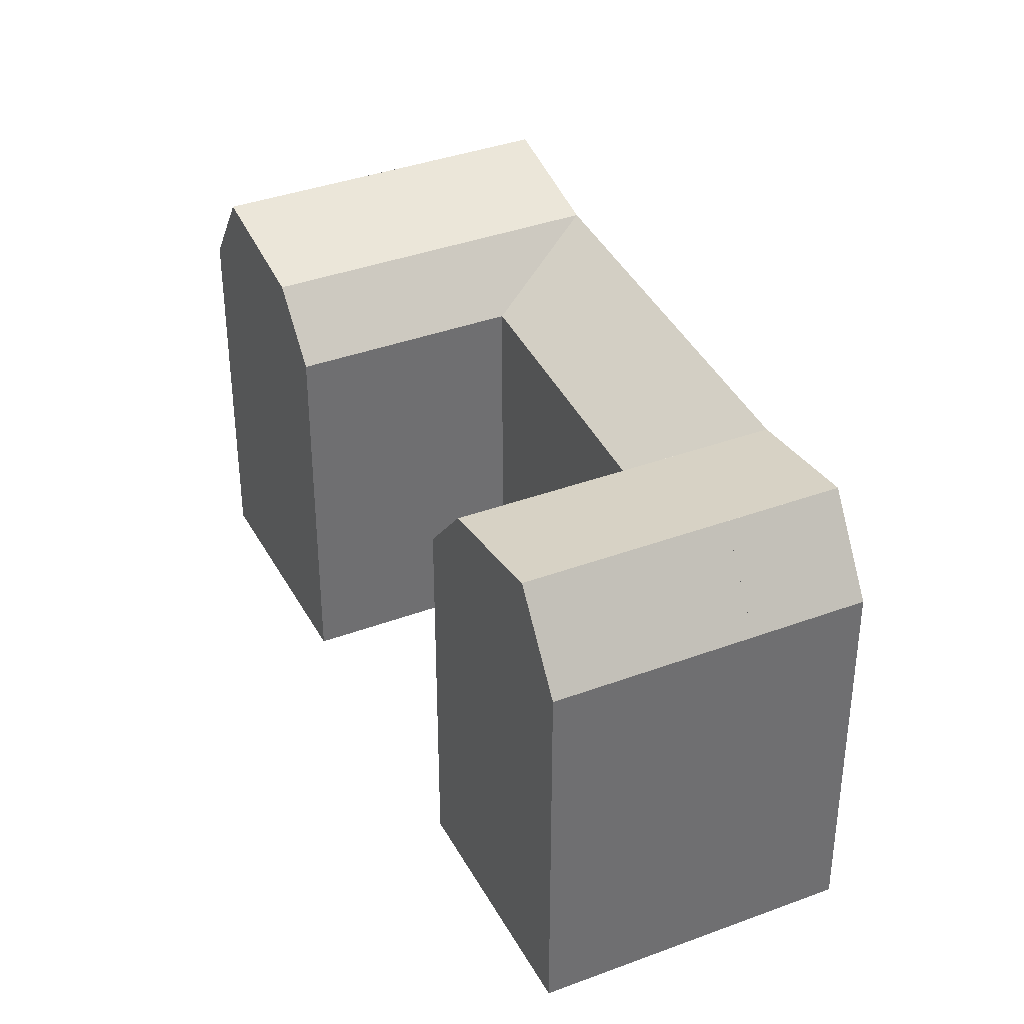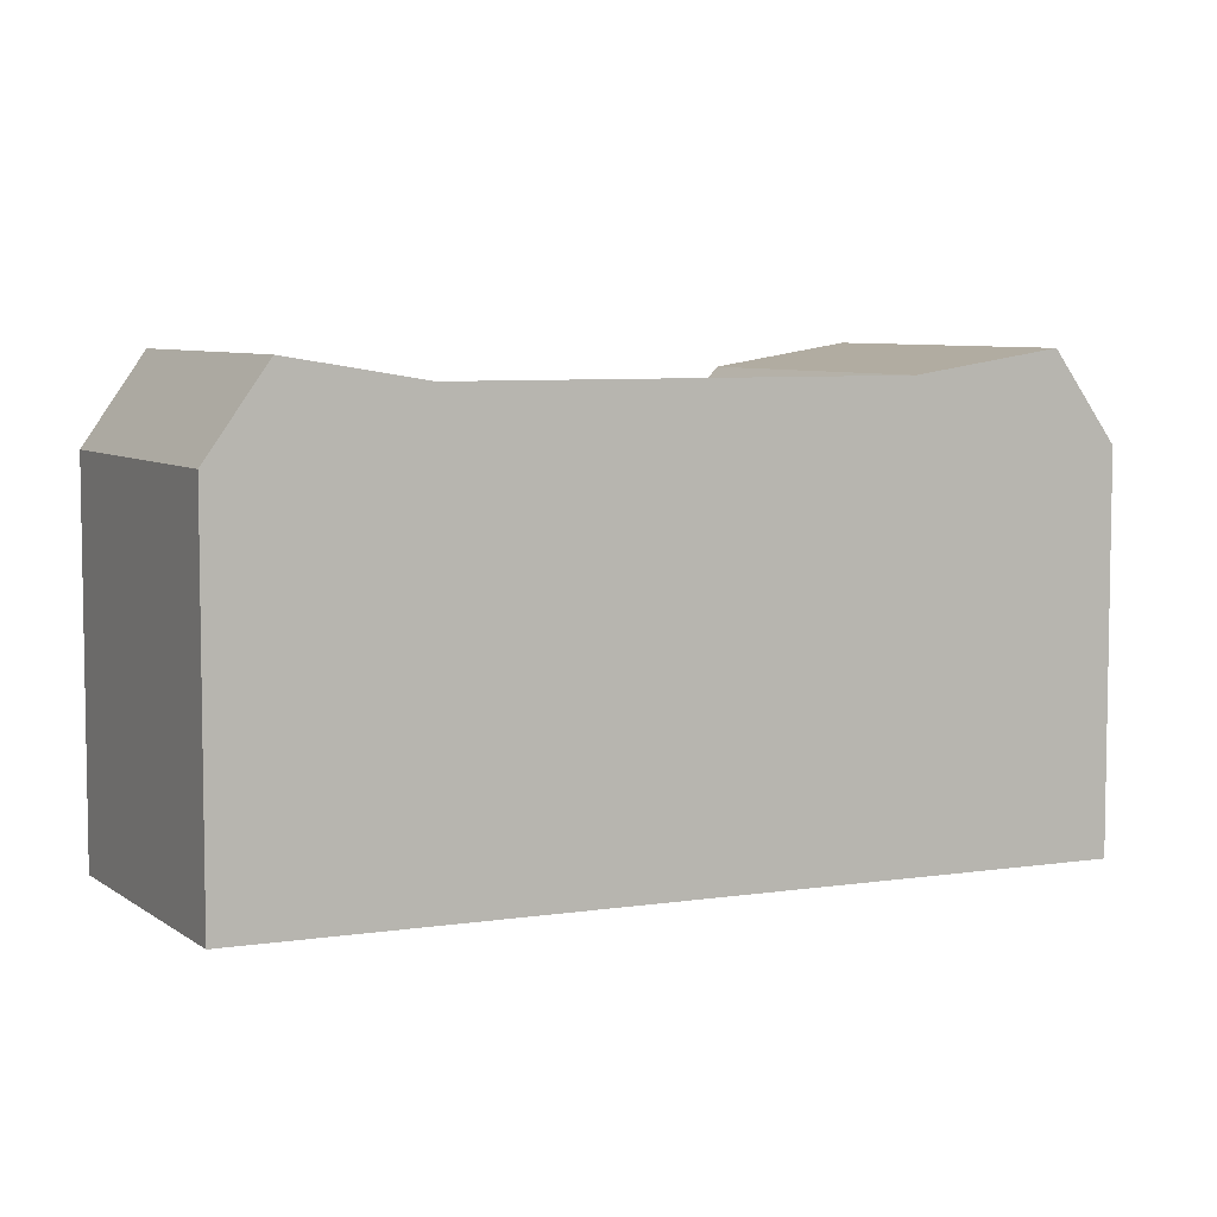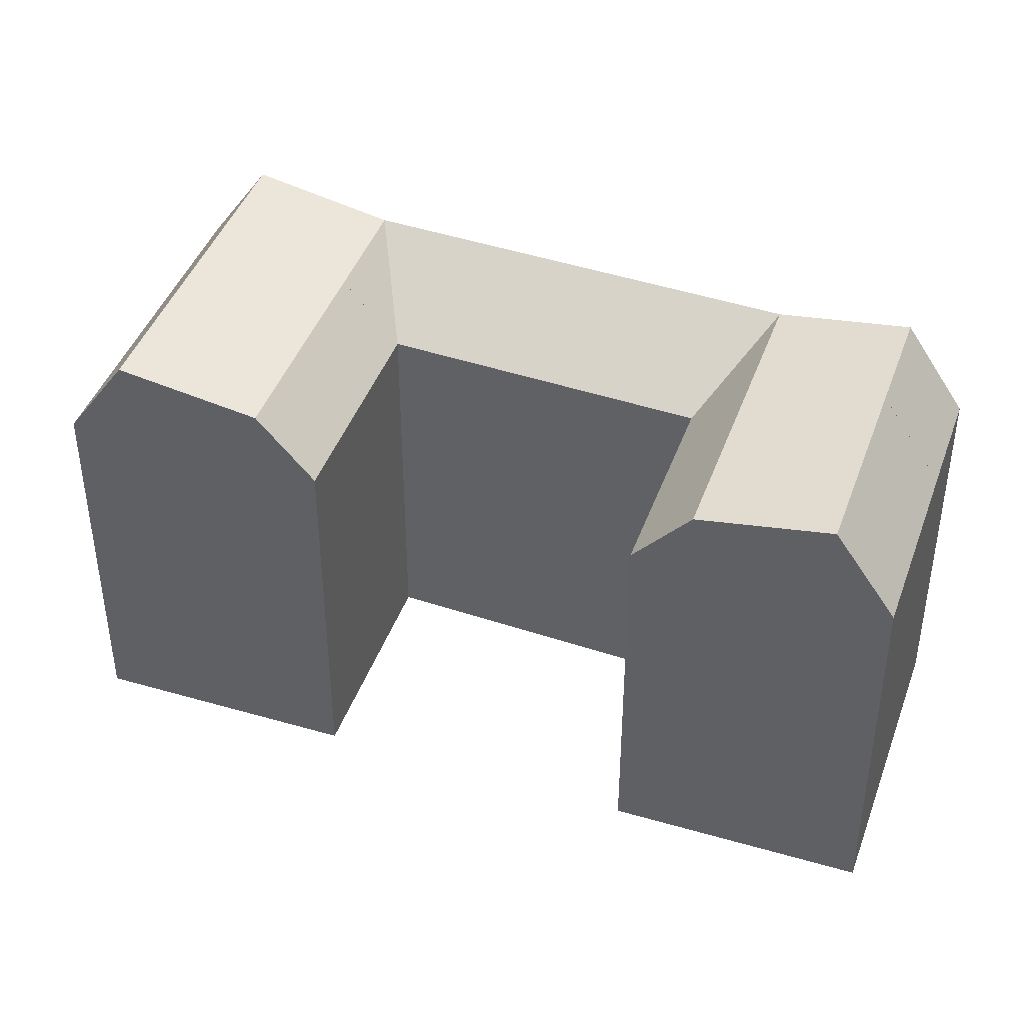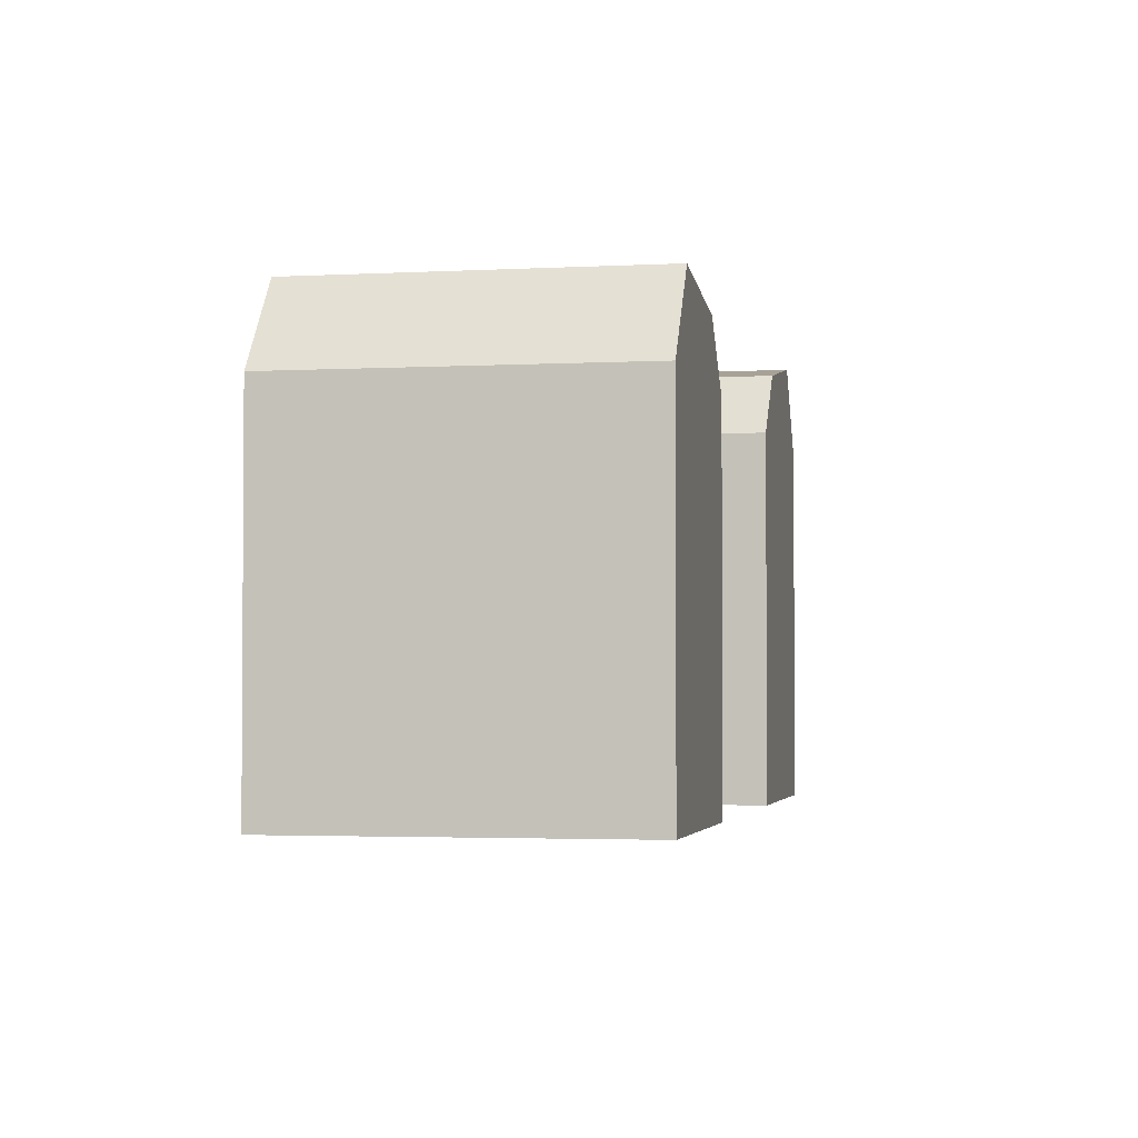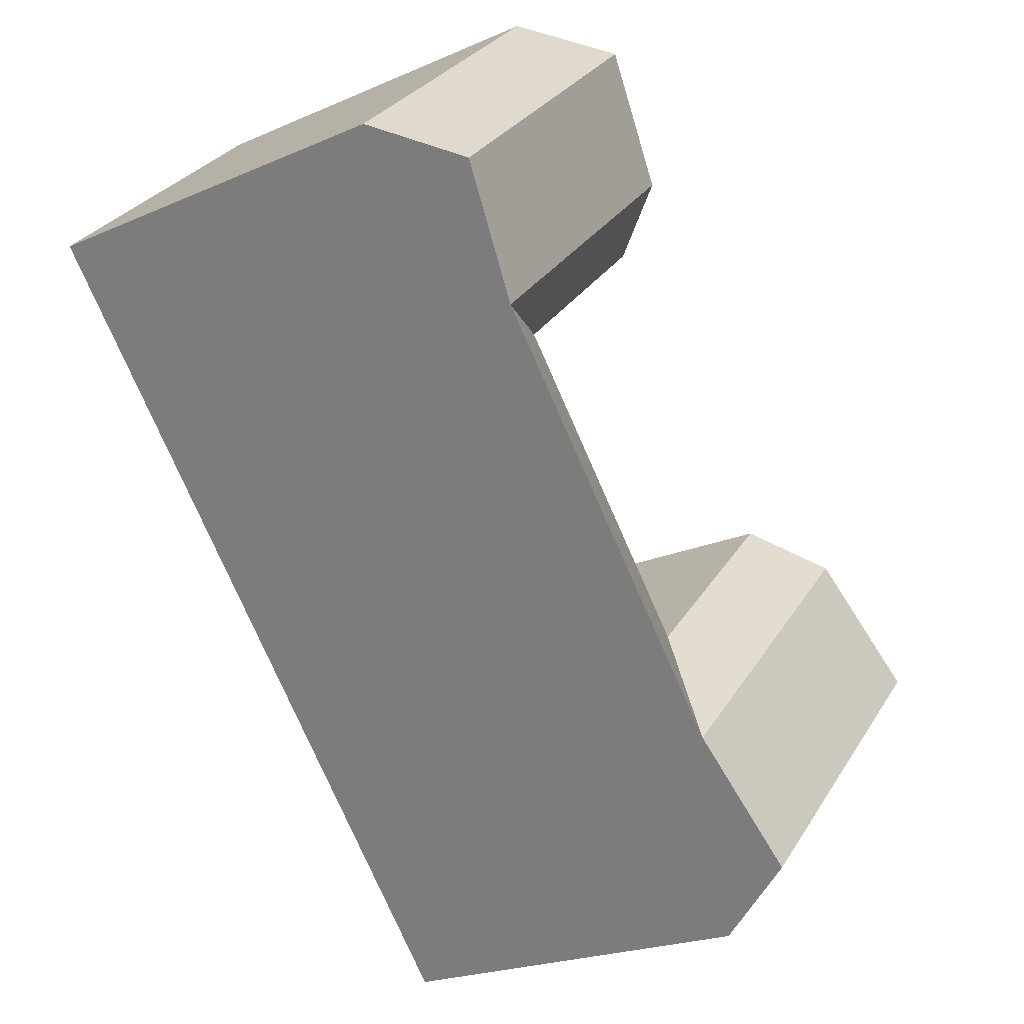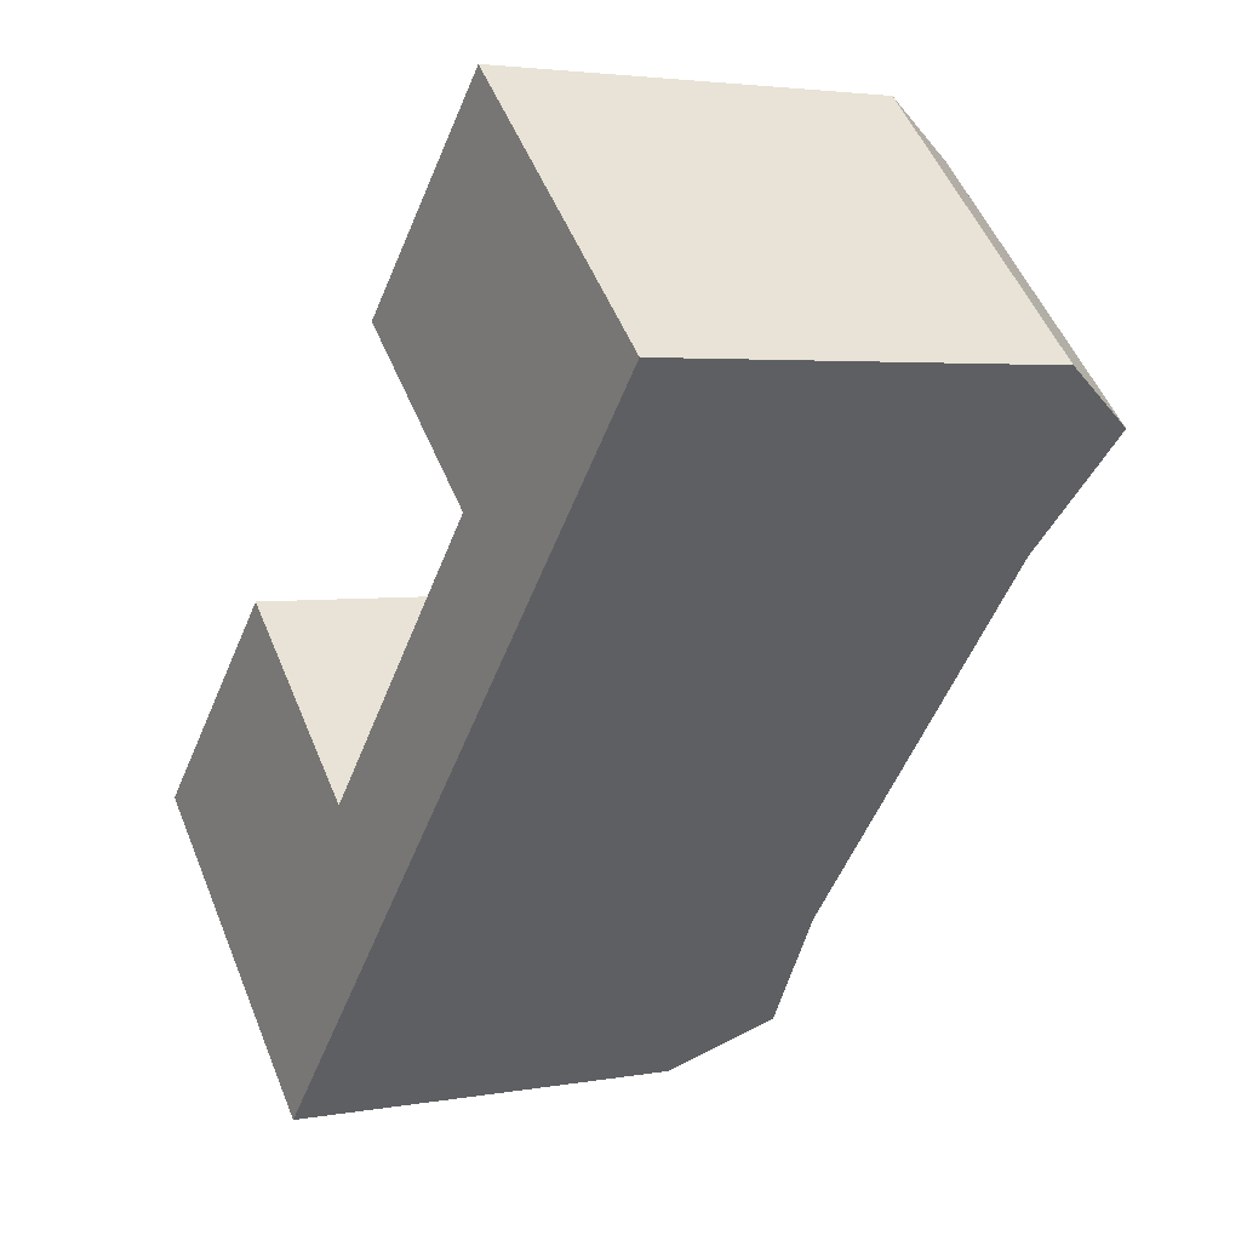
<metadata>
{"format":"obj","ext":"obj","renderer":"f3d","projection":"perspective","resolution":1024,"background":"white","views":[{"elev":37.3,"azim":18.7,"up":"+Y"},{"elev":6.4,"azim":107.0,"up":"+Y"},{"elev":42.9,"azim":-26.6,"up":"+Y"},{"elev":-2.6,"azim":-124.3,"up":"+Y"},{"elev":-22.0,"azim":127.3,"up":"+Z"},{"elev":3.4,"azim":58.8,"up":"+Z"}]}
</metadata>
<code>
v  7.261 -4.545e-16 7.422
v  17.53 -9.073e-17 1.482
v  9.324 -5.835e-16 9.53
v  2.188 -1.37e-16 2.237
v  27.6 -1.727e-15 28.21
v  37.03 -1.432e-15 23.39
v  29.79 -1.864e-15 30.44
v  22.86 -1.431e-15 23.36
v  41.23 -1.182e-15 19.3
v  39.14 -1.039e-15 16.96
v  20.8 -1.302e-15 21.26
v  28.47 -8.437e-16 13.78
v  34.63 -7.28e-16 11.89
v  32.67 -5.931e-16 9.687
v  21.71 1.607e-16 -2.625
v  0 0 0
v  19.75 2.956e-16 -4.828
v  8.653 5.198e-16 -8.489
v  14.92 6.281e-16 -10.26
v  12.84 7.713e-16 -12.6
v  20.8 19.04 21.26
v  28.47 19.04 13.78
v  9.324 19.04 9.529
v  17.53 19.04 1.481
v  41.23 19.04 19.3
v  39.15 23.45 16.96
v  34.63 22.32 11.89
v  32.67 22.32 9.686
v  21.71 22.32 -2.626
v  12.84 19.04 -12.6
v  19.75 22.32 -4.829
v  14.92 23.45 -10.26
v  22.86 22.32 23.36
v  29.79 19.04 30.44
v  27.6 23.45 28.21
v  37.03 19.04 23.39
v  0.0004055 19.04 -0.0006032
v  7.262 22.32 7.421
v  2.189 23.45 2.236
v  8.654 19.04 -8.49
v  30.43 22.32 15.98
v  30.43 22.32 15.98
v  34.95 23.45 21.05
v  34.94 23.45 21.05
v  15.56 22.32 -0.7246
v  15.57 22.32 -0.722
v  10.74 23.45 -6.15
v  10.73 23.44 -6.153
v  34.95 23.45 21.05
v  30.43 22.32 15.98
v  15.57 22.32 -0.722
v  10.73 23.45 -6.153
g defaultobject
f 1 2 3
f 2 1 4
f 5 6 7
f 6 5 8
f 6 8 9
f 9 8 10
f 10 8 11
f 10 11 12
f 10 12 13
f 13 12 2
f 13 2 14
f 14 2 15
f 15 2 4
f 15 4 16
f 15 16 17
f 17 16 18
f 17 18 19
f 19 18 20
f 21 12 11
f 12 21 22
f 2 23 3
f 23 2 24
f 10 25 9
f 25 10 13
f 25 13 14
f 25 14 26
f 26 14 15
f 26 15 27
f 27 15 28
f 28 15 29
f 29 15 17
f 29 17 19
f 29 19 20
f 29 20 30
f 29 30 31
f 31 30 32
f 33 34 35
f 34 33 21
f 34 21 11
f 34 11 7
f 7 11 8
f 7 8 5
f 25 6 9
f 6 25 7
f 7 25 34
f 34 25 36
f 37 38 39
f 38 37 23
f 23 37 16
f 23 16 3
f 3 16 4
f 3 4 1
f 20 40 30
f 40 20 37
f 37 20 18
f 37 18 16
f 22 2 12
f 2 22 24
f 41 21 33
f 21 41 42
f 21 42 22
f 36 35 34
f 35 36 43
f 35 43 44
f 23 45 38
f 45 23 46
f 46 23 24
f 39 40 37
f 40 39 47
f 40 47 48
f 24 29 31
f 29 24 28
f 28 24 27
f 27 24 22
f 26 44 49
f 44 33 35
f 33 44 26
f 33 26 41
f 41 26 27
f 41 27 50
f 31 45 51
f 45 39 38
f 39 45 31
f 39 31 47
f 47 31 32
f 47 32 52
f 49 25 26
f 25 49 36
f 50 27 22
f 31 51 24
f 32 40 52
f 40 32 30

</code>
